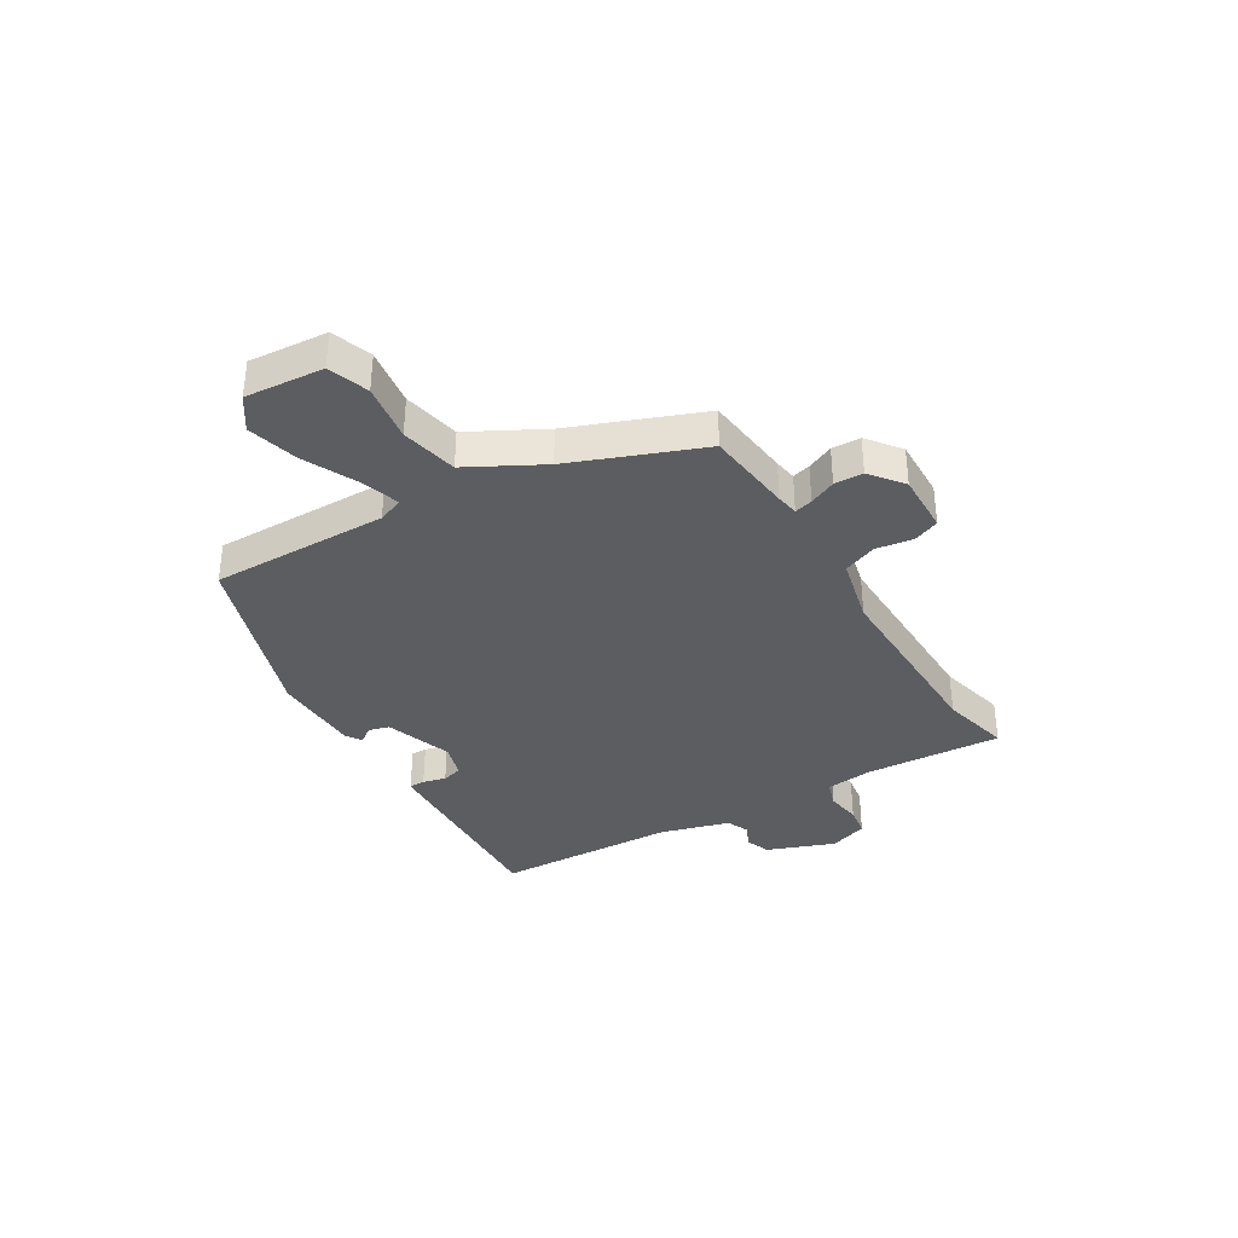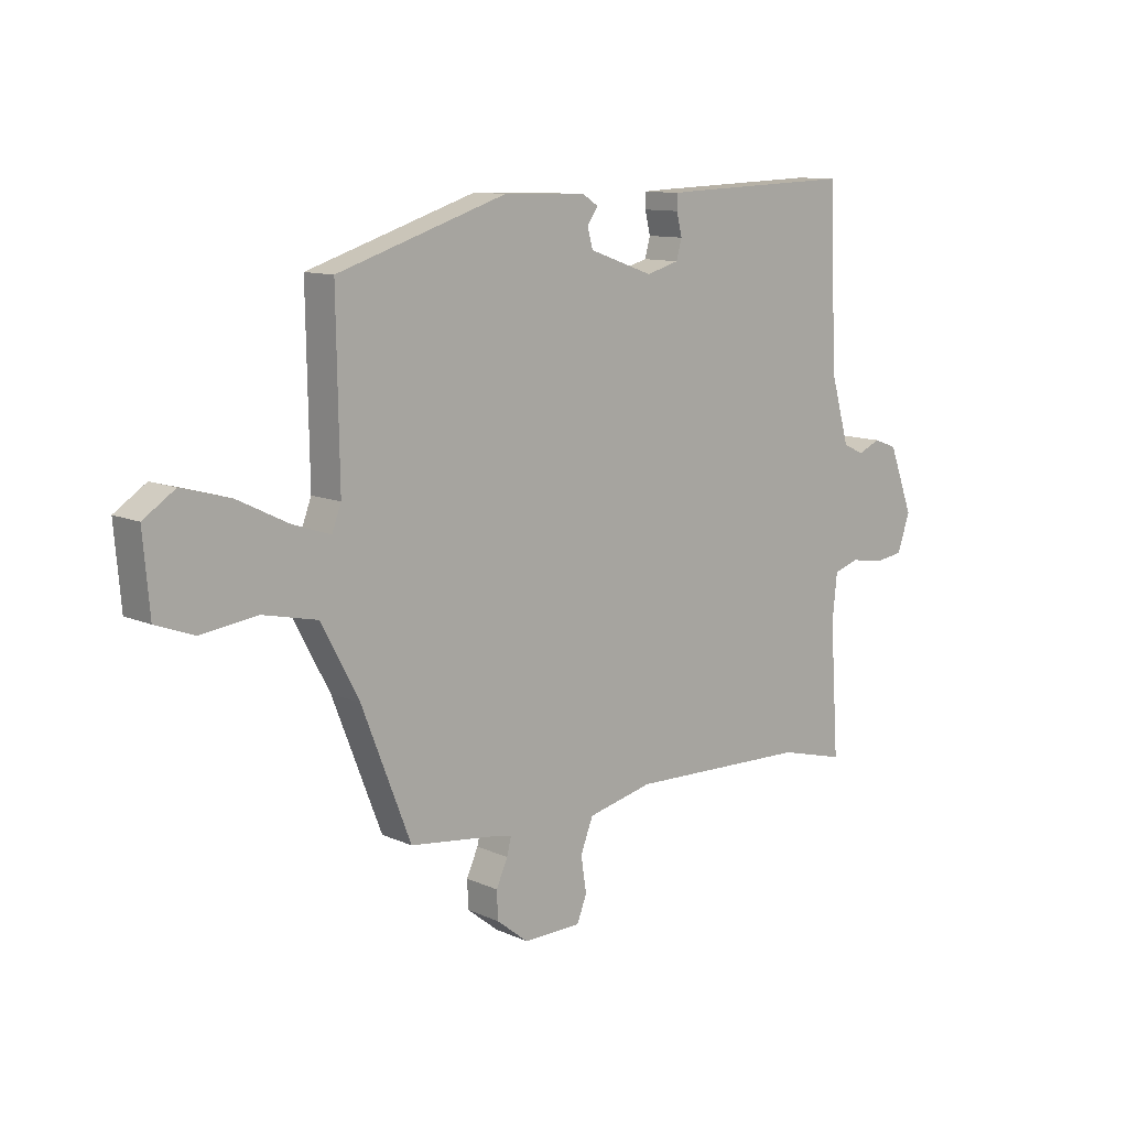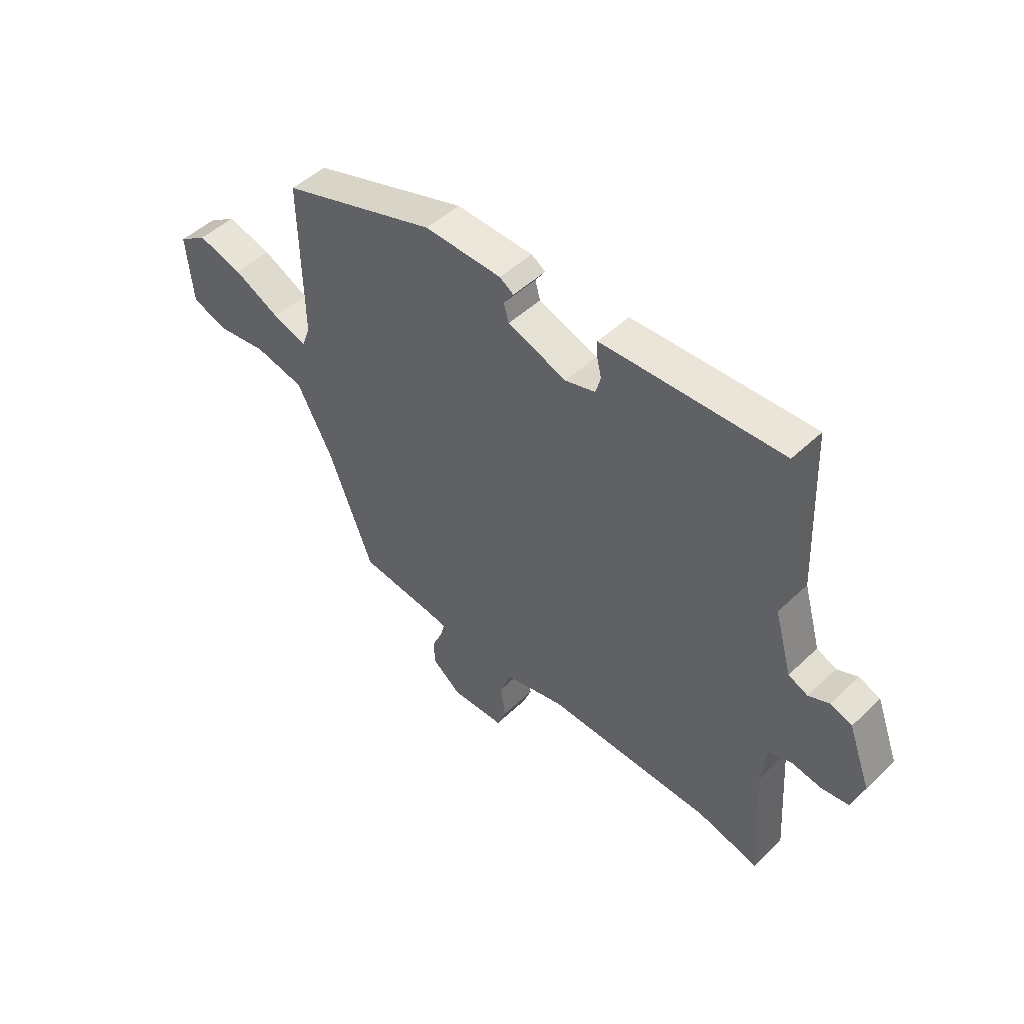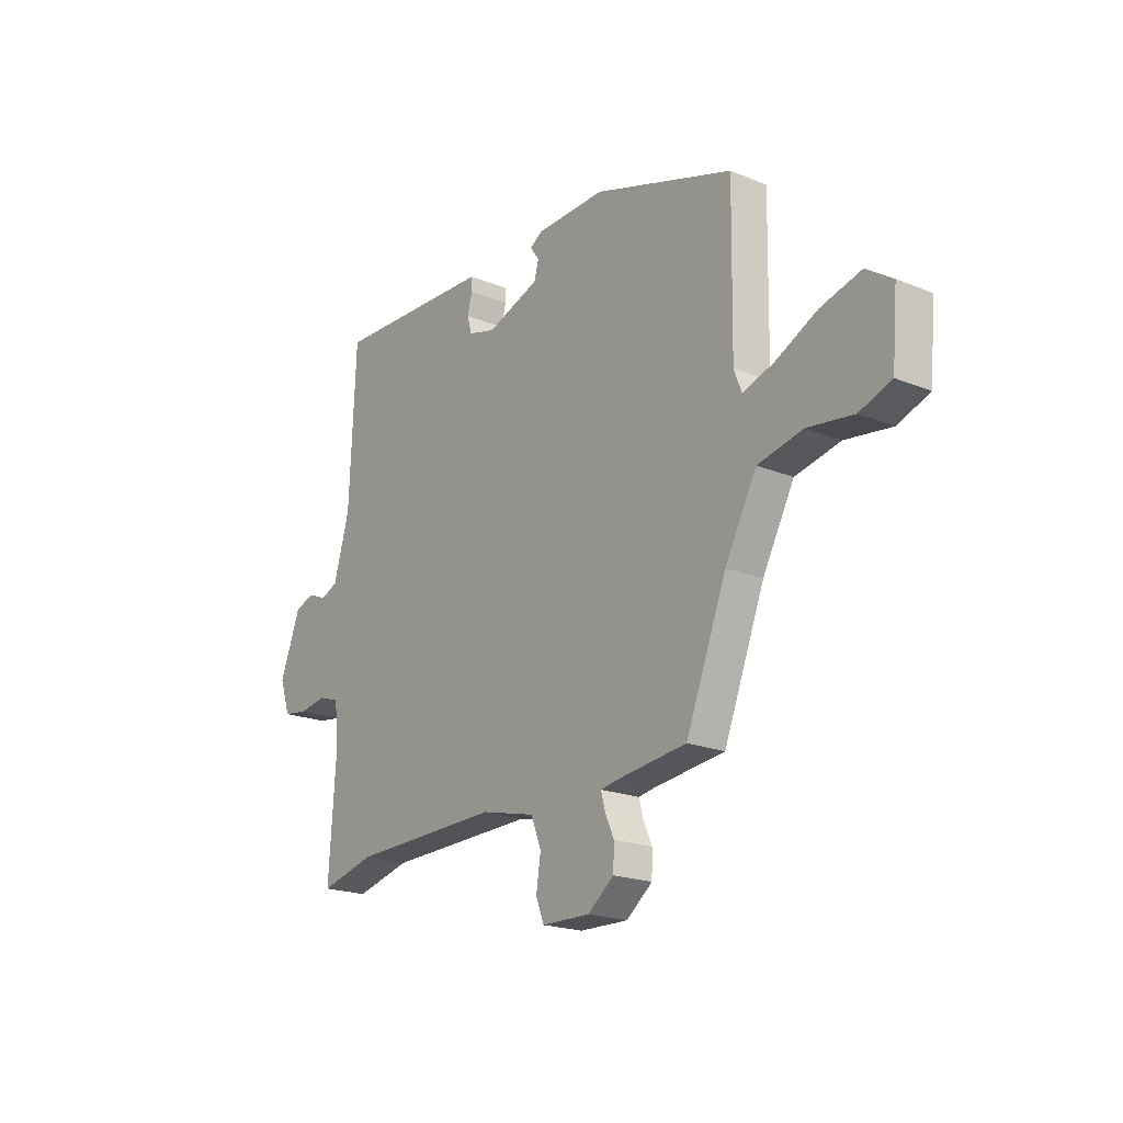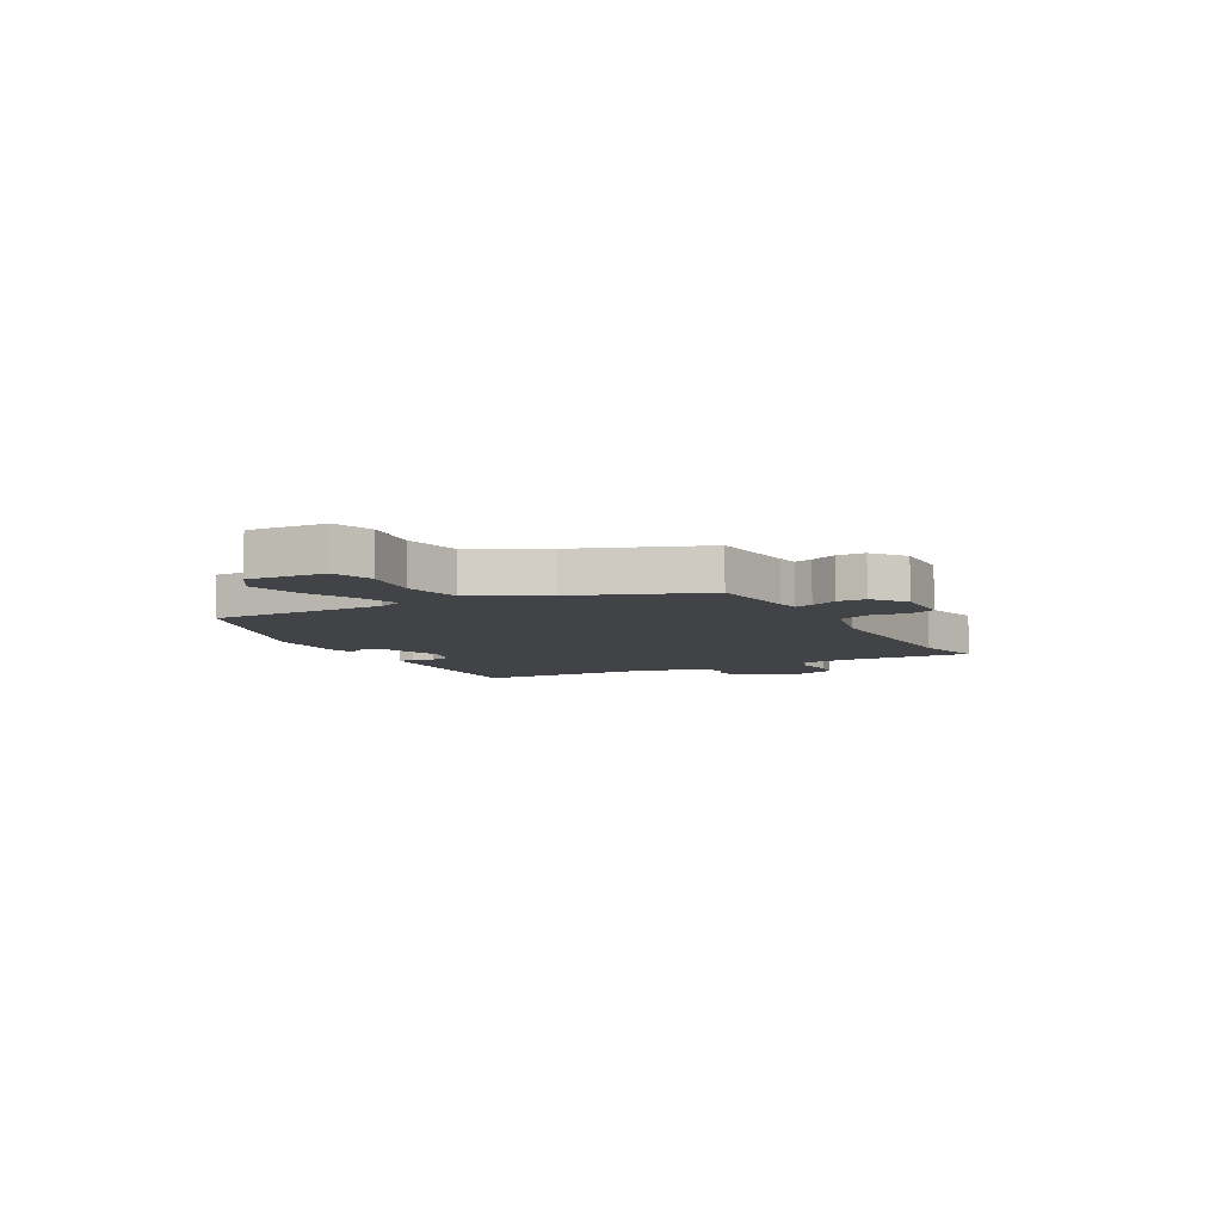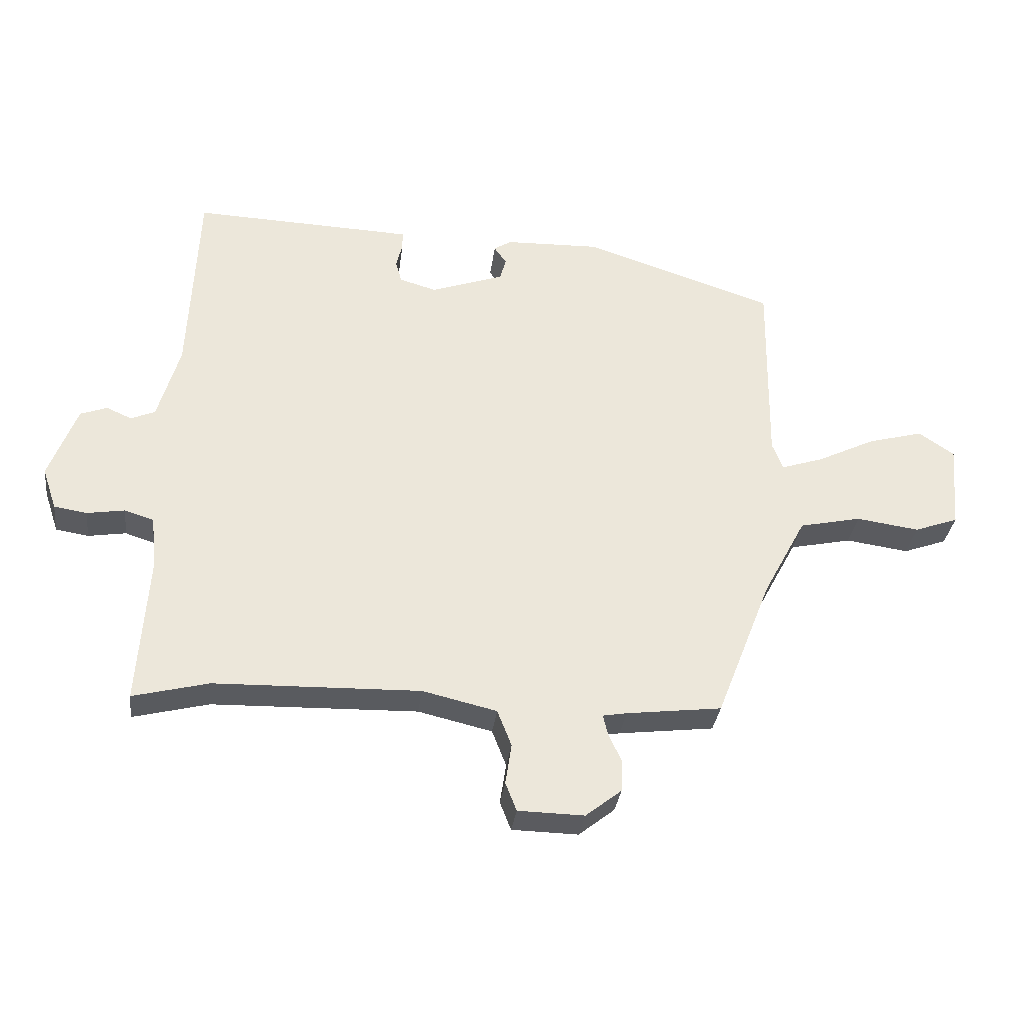
<metadata>
{"format":"obj","ext":"obj","renderer":"f3d","projection":"perspective","resolution":1024,"background":"white","views":[{"elev":-36.3,"azim":120.9,"up":"+Y"},{"elev":11.0,"azim":137.7,"up":"+Z"},{"elev":48.4,"azim":-136.6,"up":"+Z"},{"elev":-20.0,"azim":53.0,"up":"+Z"},{"elev":-7.5,"azim":118.6,"up":"+Y"},{"elev":-33.1,"azim":-7.2,"up":"+Z"}]}
</metadata>
<code>
v 0.382 0.07 -0.473
v 0.228 0.07 -0.492
v 0.189 0.07 -0.499
v 0.197 0.07 -0.531
v 0.218 0.07 -0.578
v 0.216 0.07 -0.629
v 0.158 0.07 -0.675
v 0.051 0.07 -0.673
v 0.033 0.07 -0.627
v 0.043 0.07 -0.561
v 0.02 0.07 -0.502
v -0.1 0.07 -0.474
v -0.432 0.07 -0.483
v -0.554 0.07 -0.514
v -0.538 0.07 -0.272
v -0.547 0.07 -0.188
v -0.594 0.07 -0.173
v -0.655 0.07 -0.183
v -0.708 0.07 -0.175
v -0.731 0.07 -0.107
v -0.686 0.07 0.013
v -0.643 0.07 0.029
v -0.602 0.07 0.011
v -0.563 0.07 0.028
v -0.528 0.07 0.151
v -0.514 0.07 0.473
v -0.199 0.07 0.462
v -0.156 0.07 0.46
v -0.156 0.07 0.432
v -0.166 0.07 0.391
v -0.156 0.07 0.355
v -0.096 0.07 0.338
v 0.022 0.07 0.38
v 0.032 0.07 0.416
v 0.012 0.07 0.445
v 0.04 0.07 0.463
v 0.194 0.07 0.468
v 0.505 0.07 0.367
v 0.5 0.07 0.052
v 0.517 0.07 0.007
v 0.586 0.07 0.03
v 0.679 0.07 0.076
v 0.769 0.07 0.101
v 0.827 0.07 0.062
v 0.815 0.07 -0.077
v 0.744 0.07 -0.103
v 0.642 0.07 -0.089
v 0.542 0.07 -0.111
v 0.472 0.07 -0.242
v 0.382 0 -0.473
v 0.228 0 -0.492
v 0.189 0 -0.499
v 0.197 0 -0.531
v 0.218 0 -0.578
v 0.216 0 -0.629
v 0.158 0 -0.675
v 0.051 0 -0.673
v 0.033 0 -0.627
v 0.043 0 -0.561
v 0.02 0 -0.502
v -0.1 0 -0.474
v -0.432 0 -0.483
v -0.554 0 -0.514
v -0.538 0 -0.272
v -0.547 0 -0.188
v -0.594 0 -0.173
v -0.655 0 -0.183
v -0.708 0 -0.175
v -0.731 0 -0.107
v -0.686 0 0.013
v -0.643 0 0.029
v -0.602 0 0.011
v -0.563 0 0.028
v -0.528 0 0.151
v -0.514 0 0.473
v -0.199 0 0.462
v -0.156 0 0.46
v -0.156 0 0.432
v -0.166 0 0.391
v -0.156 0 0.355
v -0.096 0 0.338
v 0.022 0 0.38
v 0.032 0 0.416
v 0.012 0 0.445
v 0.04 0 0.463
v 0.194 0 0.468
v 0.505 0 0.367
v 0.5 0 0.052
v 0.517 0 0.007
v 0.586 0 0.03
v 0.679 0 0.076
v 0.769 0 0.101
v 0.827 0 0.062
v 0.815 0 -0.077
v 0.744 0 -0.103
v 0.642 0 -0.089
v 0.542 0 -0.111
v 0.472 0 -0.242
f 45 46 47
f 44 45 47
f 43 44 47
f 42 43 47
f 41 42 47
f 40 41 47 48
f 39 40 48 49
f 37 38 39
f 36 37 39
f 35 36 39
f 34 35 39
f 49 1 2
f 39 49 2
f 34 39 2
f 33 34 2
f 28 29 30
f 27 28 30
f 26 27 30
f 25 26 30
f 24 25 30 31
f 21 22 23
f 20 21 23
f 19 20 23
f 18 19 23
f 17 18 23
f 16 17 23 24
f 24 31 32
f 16 24 32
f 15 16 32
f 8 9 10
f 7 8 10
f 6 7 10
f 5 6 10
f 4 5 10
f 3 4 10 11
f 2 3 11 12
f 15 32 33
f 14 15 33
f 13 14 33
f 12 13 33
f 2 12 33
f 96 95 94
f 96 94 93
f 96 93 92
f 96 92 91
f 96 91 90
f 97 96 90 89
f 98 97 89 88
f 88 87 86
f 88 86 85
f 88 85 84
f 88 84 83
f 51 50 98
f 51 98 88
f 51 88 83
f 51 83 82
f 79 78 77
f 79 77 76
f 79 76 75
f 79 75 74
f 80 79 74 73
f 72 71 70
f 72 70 69
f 72 69 68
f 72 68 67
f 72 67 66
f 73 72 66 65
f 81 80 73
f 81 73 65
f 81 65 64
f 59 58 57
f 59 57 56
f 59 56 55
f 59 55 54
f 59 54 53
f 60 59 53 52
f 61 60 52 51
f 82 81 64
f 82 64 63
f 82 63 62
f 82 62 61
f 82 61 51
f 1 50 51 2
f 2 51 52 3
f 3 52 53 4
f 4 53 54 5
f 5 54 55 6
f 6 55 56 7
f 7 56 57 8
f 8 57 58 9
f 9 58 59 10
f 10 59 60 11
f 11 60 61 12
f 12 61 62 13
f 13 62 63 14
f 14 63 64 15
f 15 64 65 16
f 16 65 66 17
f 17 66 67 18
f 18 67 68 19
f 19 68 69 20
f 20 69 70 21
f 21 70 71 22
f 22 71 72 23
f 23 72 73 24
f 24 73 74 25
f 25 74 75 26
f 26 75 76 27
f 27 76 77 28
f 28 77 78 29
f 29 78 79 30
f 30 79 80 31
f 31 80 81 32
f 32 81 82 33
f 33 82 83 34
f 34 83 84 35
f 35 84 85 36
f 36 85 86 37
f 37 86 87 38
f 38 87 88 39
f 39 88 89 40
f 40 89 90 41
f 41 90 91 42
f 42 91 92 43
f 43 92 93 44
f 44 93 94 45
f 45 94 95 46
f 46 95 96 47
f 47 96 97 48
f 48 97 98 49
f 49 98 50 1

</code>
